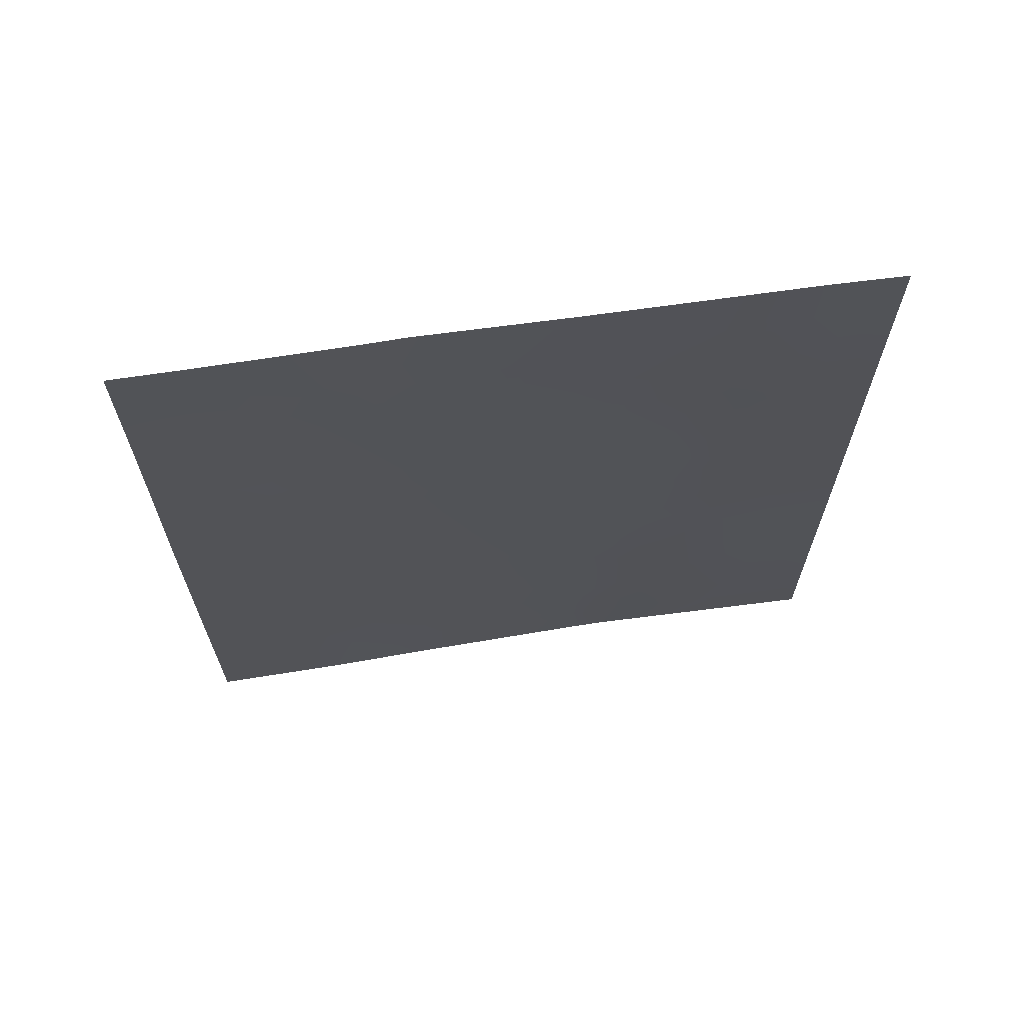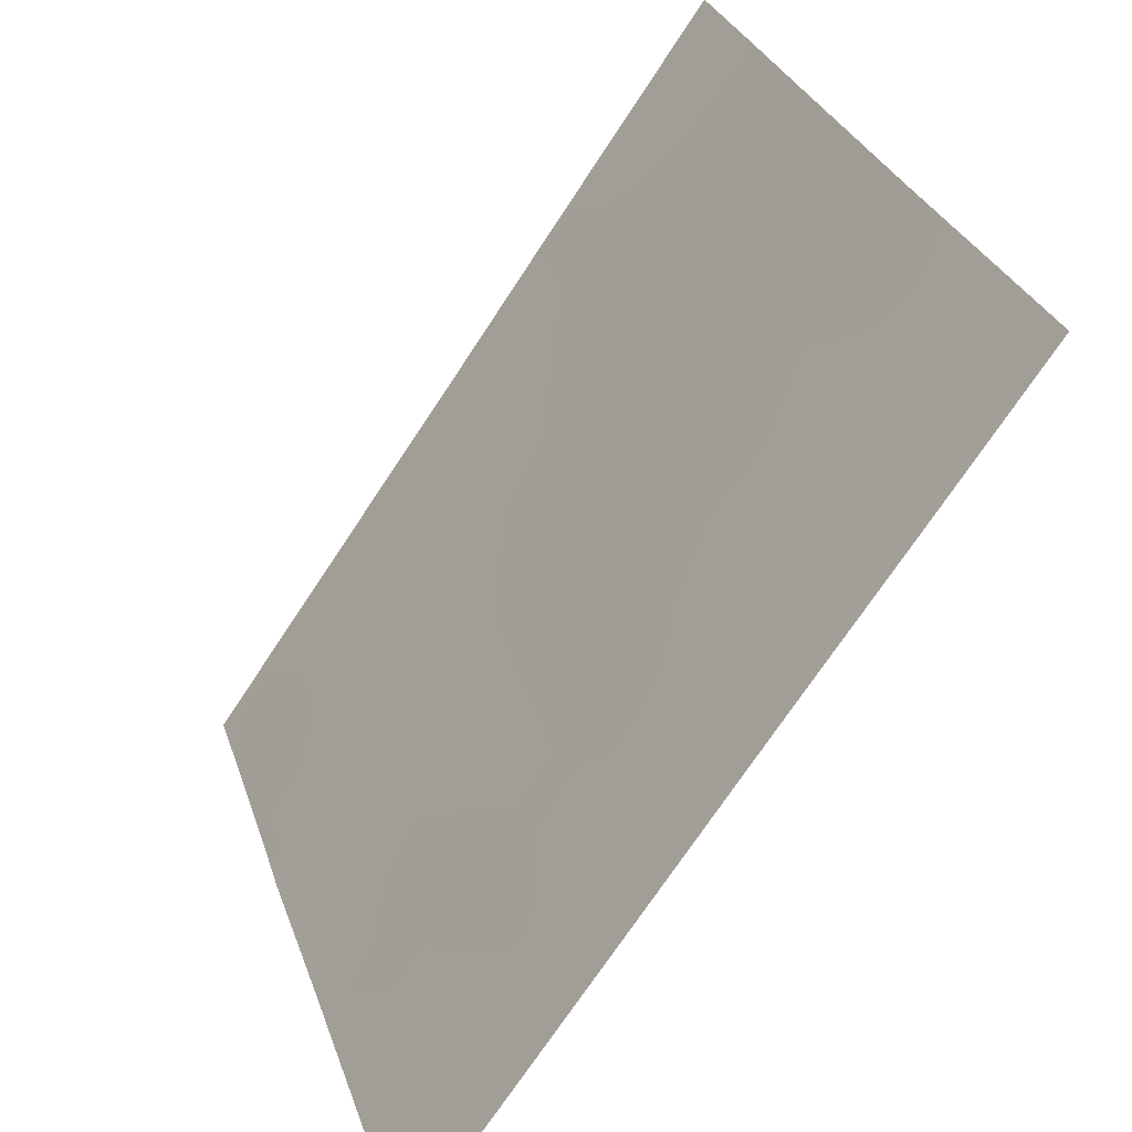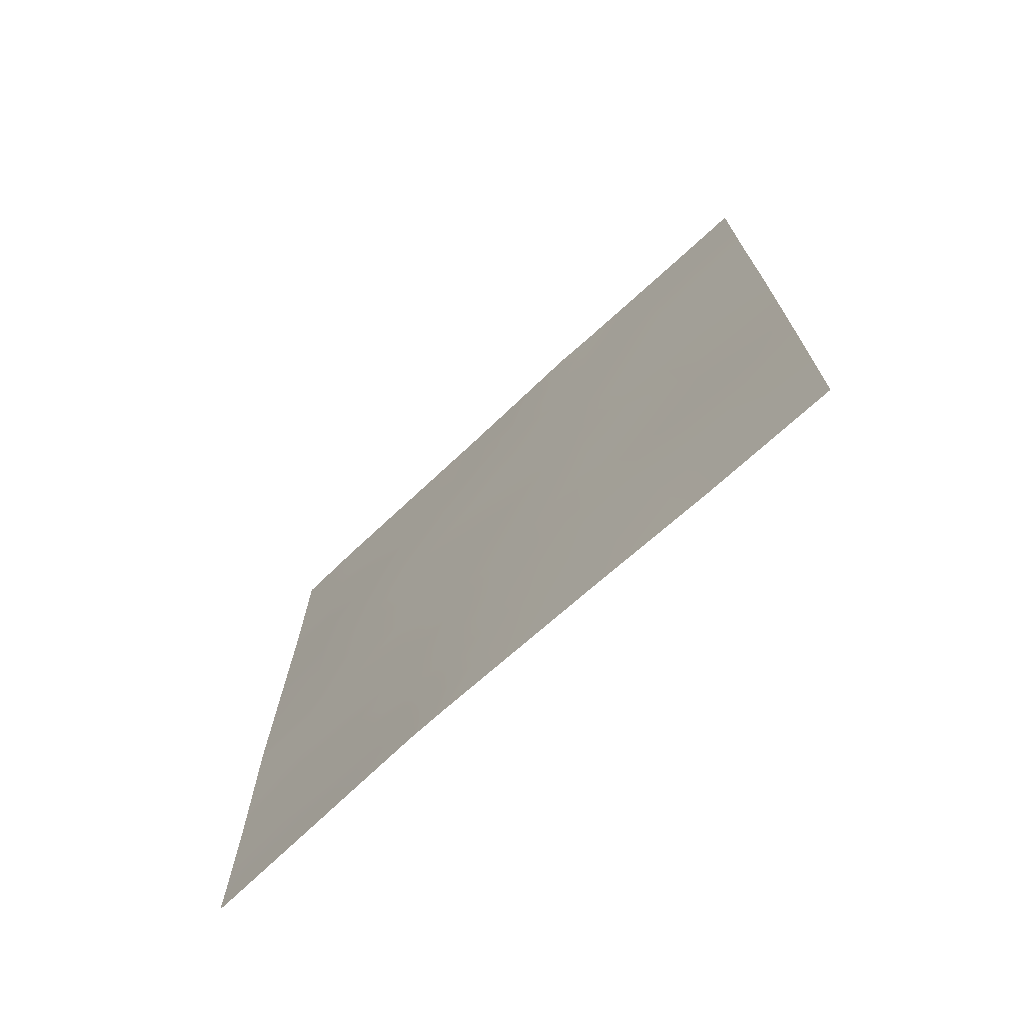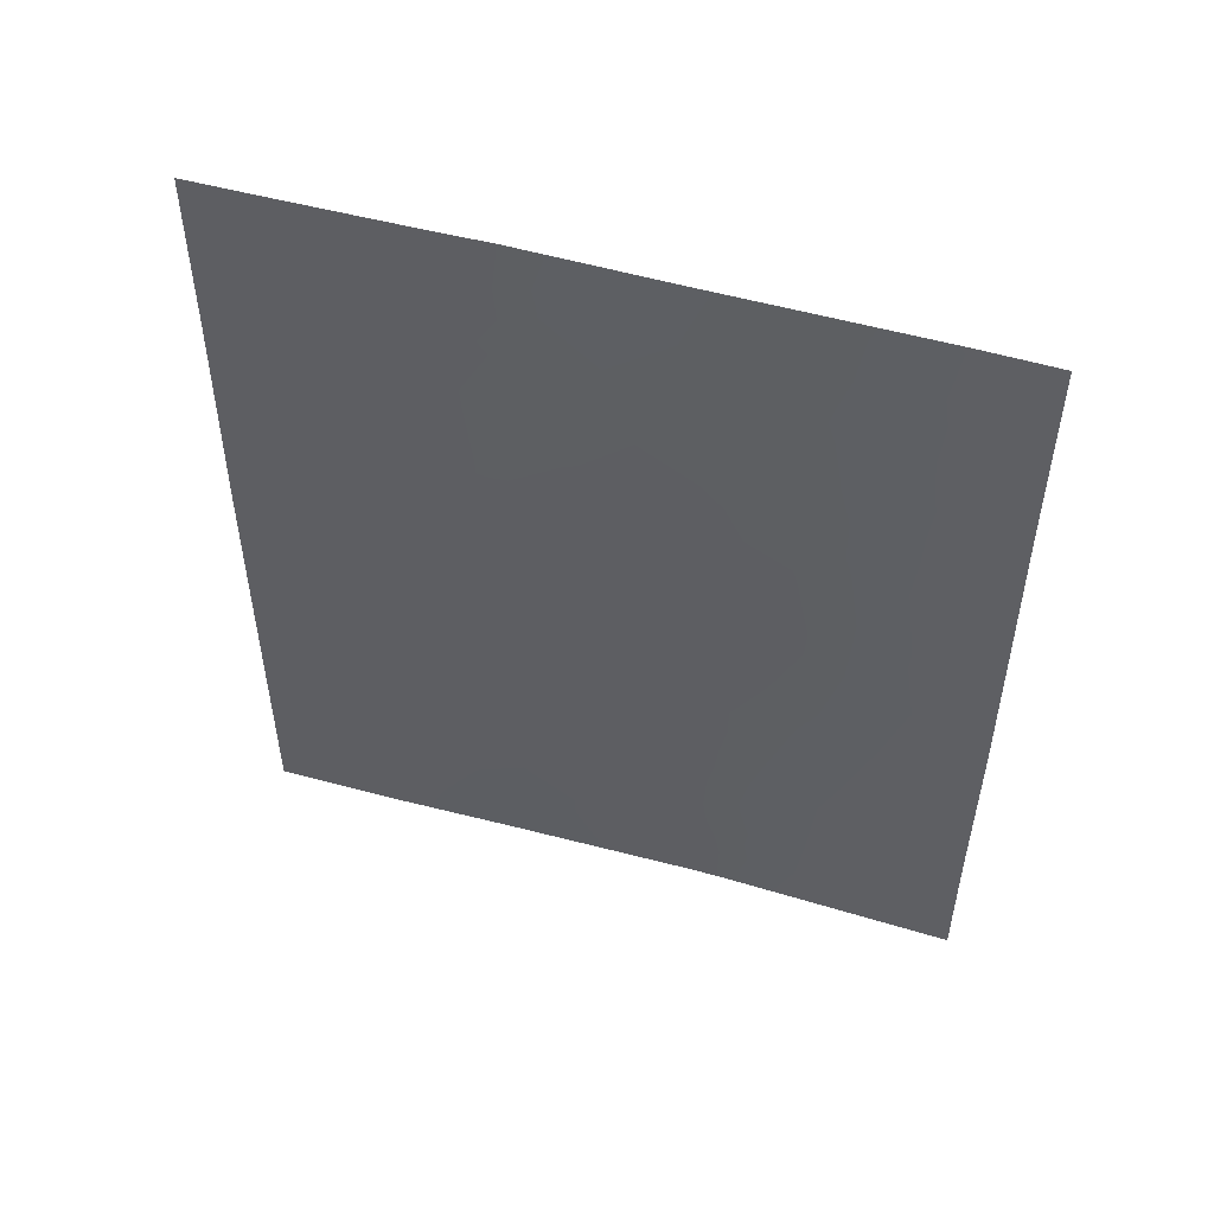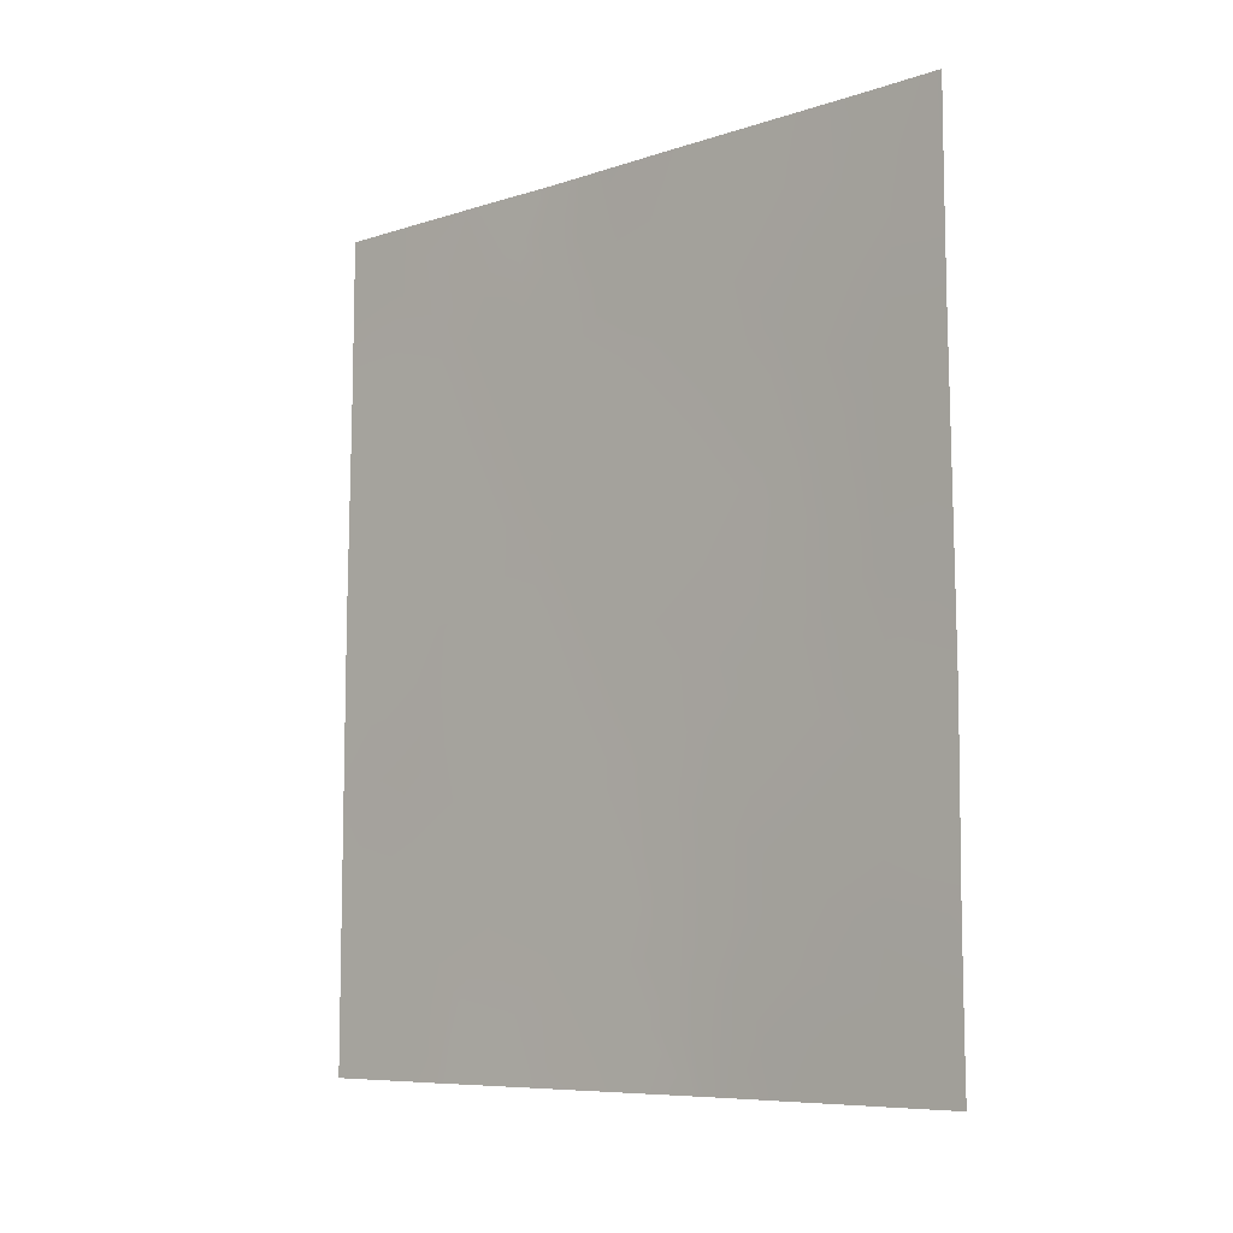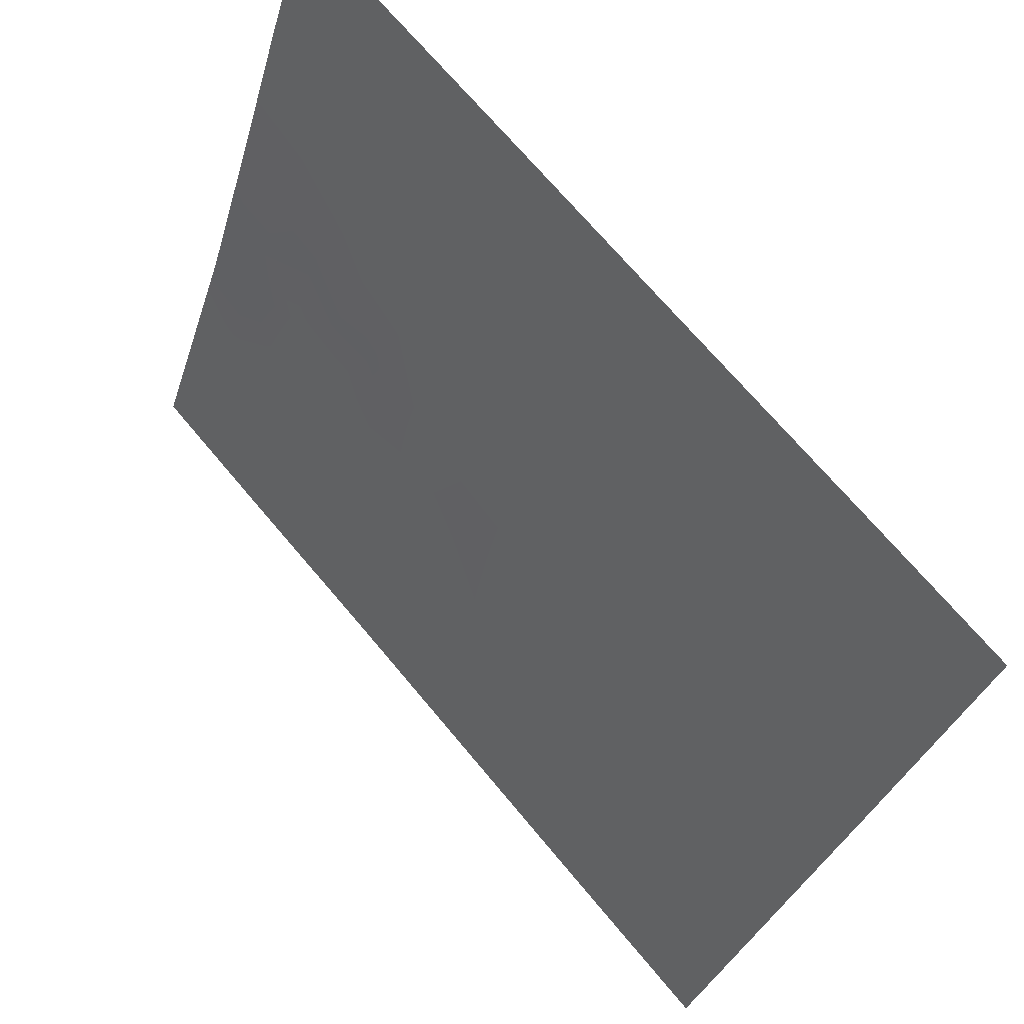
<metadata>
{"format":"obj","ext":"obj","renderer":"f3d","projection":"perspective","resolution":1024,"background":"white","views":[{"elev":67.1,"azim":-119.1,"up":"+Z"},{"elev":-71.1,"azim":146.8,"up":"+Y"},{"elev":-71.8,"azim":112.3,"up":"+Z"},{"elev":51.9,"azim":-93.6,"up":"+Z"},{"elev":-7.9,"azim":-68.3,"up":"+Z"},{"elev":70.8,"azim":-40.1,"up":"+Y"}]}
</metadata>
<code>
v -104.4 78.65 50
v -105.7 75.23 40.22
v -103.7 80.57 45.6
v -105.7 75.22 42.7
v -104.9 77.16 41.5
v -102.1 84.94 47.72
v -102.1 84.93 50
v -102.4 83.99 50
v -102.9 82.62 42.66
v -103.6 80.73 47.72
v -104.4 78.48 38
v -102.6 83.63 38.96
v -103.5 80.98 41.41
v -104.3 78.79 44.58
v -103.6 80.67 43.49
v -105.2 76.33 38
v -103.4 81.3 50
v -102.1 84.98 38
v -102.8 83.14 38
v -105.7 75.26 47.23
v -103.2 81.91 50
v -102.7 83.22 48.49
v -103 82.51 46.75
v -105.3 76.26 50
v -105.7 75.27 48.69
v -105.7 75.27 50
v -105.7 75.23 38.74
v -105.7 75.22 38
v -105 77.08 43.64
v -105 76.96 45.87
v -104.2 79.26 50
v -102.1 84.96 44.47
v -102.4 84.03 45.32
v -102.1 84.97 40.29
v -102.1 84.97 41.89
v -104.3 78.95 42.49
v -105.7 75.24 45.11
v -102.1 84.94 47.08
v -103.3 81.46 38
v -104.2 79 38
v -104.4 78.68 46.95
v -105.1 76.75 47.93
v -104.2 79.32 49.06
v -104.2 79.02 40.64
v -103.1 82.29 44.58
v -104.9 77.47 48.43
v -104.9 77.3 39.47
v -102.8 83.13 40.85
v -105.3 76.25 39.93
v -104.9 77.23 40.49
v -105.3 76.22 40.92
v -105.7 75.23 41.46
v -105.3 76.19 42.05
v -102.1 84.94 48.86
v -102.4 84.12 49.09
v -104 79.65 46.2
v -104.4 78.72 45.71
v -104 79.66 45.08
v -104 79.73 44.01
v -103.7 80.59 44.53
v -104.6 77.88 38.69
v -105 76.85 38.64
v -104.8 77.41 38
v -102.4 84.24 39.67
v -102.3 84.36 38.77
v -102.1 84.97 39.15
v -105.1 76.8 49.07
v -105.5 75.86 49.23
v -105.4 75.96 48.37
v -105.7 75.23 39.48
v -105.3 76.16 39.12
v -105.4 75.94 38.49
v -102.7 83.21 47.58
v -102.6 83.48 46.82
v -103.7 80.62 46.67
v -104 79.78 47.28
v -102.9 82.75 39.04
v -105.7 75.26 47.96
v -105.4 76.01 47.49
v -102.5 83.86 44.55
v -102.4 84.06 43.74
v -102.1 84.97 41.09
v -102.4 83.98 41.44
v -102.4 84.1 40.58
v -105.3 76.17 43.19
v -105.3 76.15 44.34
v -105.7 75.23 43.9
v -103 82.4 43.61
v -103.3 81.49 44.04
v -103.3 81.64 43.05
v -102.1 84.95 45.78
v -102.4 84.16 46.32
v -102.4 84.06 48.15
v -102.7 83.24 45.98
v -103.4 81.24 39.74
v -103.2 81.8 38.93
v -103.3 81.55 47.24
v -103.3 81.5 46.15
v -104.3 78.78 38.7
v -104.5 78.31 39.31
v -103.1 82.11 41.14
v -103.3 81.5 40.56
v -103.1 82.29 40.04
v -105 77.03 44.76
v -104.6 77.94 44.1
v -104.7 77.87 45.22
v -104.3 78.87 43.51
v -103.9 79.82 42.97
v -102.9 82.79 50
v -102.7 83.33 49.28
v -103.8 80.23 38
v -103.6 80.76 38.83
v -103.8 80.23 39.64
v -103.6 80.81 42.48
v -103.2 81.84 42.08
v -104.9 77.12 42.55
v -103.8 80.28 50
v -103.9 80.08 49.28
v -103.9 79.93 41.99
v -102.1 84.97 43.18
v -103 82.3 38
v -105.7 75.25 46.17
v -105.4 76.13 45.47
v -105.4 76.08 46.53
v -102.7 83.36 39.94
v -103 82.36 47.88
v -104.9 77.45 50
v -104.7 77.78 46.34
v -104.2 79.1 48.01
v -104.6 78.11 41.05
v -104.5 78.2 40.11
v -103.4 81.45 45.07
v -102.7 83.13 44.14
v -102.7 83.33 43.2
v -104.2 79 41.54
v -103.9 79.92 41.07
v -104.2 79.15 39.67
v -103.9 79.81 40.32
v -104.6 78.25 48.04
v -104.8 77.63 47.41
v -103 82.33 45.6
v -102.8 83.1 45.03
v -104.6 78.01 43.03
v -104.6 78.06 42.01
v -102.6 83.65 42.28
v -102.4 84.06 38
v -105.1 76.86 46.92
v -102.8 82.89 41.75
v -103.6 80.65 40.49
v -104 79.66 38.78
v -104.4 78.64 48.86
v -103.6 80.8 49.17
v -103.5 81.09 48.48
v -103 82.45 48.92
v -102.4 84.14 47.29
v -103.2 81.8 49.38
v -104.7 77.81 49.11
v -103.8 80.15 48.39
v -103.2 81.71 48.36
v -102.4 84.21 42.75
f 49 50 51
f 52 51 53
f 54 7 55
f 56 57 58
f 59 60 58
f 61 62 63
f 152 153 156
f 64 65 66
f 67 68 69
f 24 26 68
f 70 71 49
f 27 28 72
f 155 73 74
f 75 76 56
f 69 78 79
f 62 71 72
f 32 80 81
f 82 83 84
f 85 86 87
f 88 89 90
f 91 92 33
f 22 73 93
f 94 92 74
f 95 112 96
f 97 75 98
f 61 99 100
f 101 102 103
f 104 105 106
f 59 107 108
f 109 154 110
f 111 39 112
f 90 114 115
f 55 110 22
f 111 150 40
f 53 116 85
f 117 31 118
f 108 119 114
f 120 81 160
f 121 77 96
f 122 123 124
f 64 84 125
f 67 46 157
f 128 106 57
f 43 1 151
f 158 129 76
f 130 50 131
f 104 123 86
f 132 60 89
f 133 88 134
f 135 136 119
f 100 137 131
f 138 137 113
f 139 46 140
f 98 132 141
f 80 142 133
f 141 142 94
f 143 116 144
f 139 129 151
f 160 134 145
f 12 146 65
f 126 159 97
f 128 140 147
f 83 145 148
f 103 77 125
f 147 79 124
f 105 143 107
f 136 138 149
f 95 102 149
f 130 135 144
f 101 148 115
f 2 49 51
f 49 47 50
f 51 50 5
f 4 52 53
f 52 2 51
f 53 51 5
f 6 54 93
f 55 7 8
f 3 56 58
f 56 41 57
f 58 57 14
f 14 59 58
f 59 15 60
f 58 60 3
f 11 61 63
f 61 47 62
f 63 62 16
f 17 152 156
f 34 64 66
f 64 12 65
f 66 65 18
f 42 67 69
f 67 24 68
f 69 68 25
f 68 26 25
f 67 42 46
f 2 70 49
f 70 27 71
f 49 71 47
f 72 28 16
f 1 43 31
f 3 75 56
f 75 10 76
f 56 76 41
f 19 12 77
f 42 69 79
f 69 25 78
f 79 78 20
f 16 62 72
f 62 47 71
f 72 71 27
f 32 33 80
f 156 21 17
f 34 82 84
f 82 35 83
f 84 83 48
f 4 85 87
f 85 29 86
f 87 86 37
f 9 88 90
f 88 45 89
f 90 89 15
f 32 91 33
f 91 38 92
f 38 6 155
f 93 155 6
f 23 94 74
f 94 33 92
f 103 95 96
f 95 113 112
f 96 112 39
f 23 97 98
f 97 10 75
f 98 75 3
f 47 61 100
f 61 11 99
f 137 99 150
f 48 101 103
f 101 13 102
f 30 104 106
f 104 29 105
f 106 105 14
f 15 59 108
f 59 14 107
f 108 107 36
f 8 109 110
f 109 21 156
f 110 154 22
f 112 113 150
f 9 90 115
f 90 15 114
f 115 114 13
f 55 8 110
f 93 55 22
f 99 11 40
f 4 53 85
f 53 5 116
f 85 116 29
f 17 117 152
f 118 31 43
f 15 108 114
f 108 36 119
f 114 119 13
f 35 120 160
f 120 32 81
f 39 121 96
f 121 19 77
f 96 77 103
f 20 122 124
f 122 37 123
f 124 123 30
f 12 64 125
f 64 34 84
f 125 84 48
f 126 73 22
f 24 67 127
f 127 157 1
f 41 128 57
f 128 30 106
f 57 106 14
f 139 157 46
f 10 158 76
f 158 43 129
f 76 129 41
f 44 130 131
f 130 5 50
f 131 50 47
f 29 104 86
f 104 30 123
f 86 123 37
f 45 132 89
f 132 3 60
f 89 60 15
f 81 133 134
f 133 45 88
f 134 88 9
f 36 135 119
f 135 44 136
f 119 136 13
f 47 100 131
f 100 99 137
f 131 137 44
f 138 44 137
f 113 137 150
f 41 139 140
f 140 46 42
f 23 98 141
f 98 3 132
f 141 132 45
f 81 80 133
f 80 33 142
f 133 142 45
f 23 141 94
f 141 45 142
f 94 142 33
f 36 143 144
f 143 29 116
f 144 116 5
f 118 43 158
f 139 41 129
f 151 129 43
f 145 134 9
f 12 19 146
f 65 146 18
f 23 73 126
f 97 159 10
f 30 128 147
f 128 41 140
f 147 140 42
f 48 83 148
f 148 145 9
f 48 103 125
f 125 77 12
f 30 147 124
f 147 42 79
f 124 79 20
f 14 105 107
f 105 29 143
f 107 143 36
f 13 136 149
f 136 44 138
f 149 138 113
f 113 95 149
f 95 103 102
f 149 102 13
f 5 130 144
f 130 44 135
f 144 135 36
f 13 101 115
f 101 48 148
f 115 148 9
f 150 99 40
f 93 54 55
f 112 150 111
f 74 92 155
f 74 73 23
f 154 109 156
f 23 126 97
f 155 93 73
f 151 1 157
f 156 153 159
f 155 92 38
f 22 154 126
f 152 117 118
f 157 139 151
f 152 118 158
f 158 10 153
f 158 153 152
f 145 35 160
f 67 157 127
f 159 153 10
f 159 126 154
f 156 159 154
f 83 35 145
f 160 81 134

</code>
